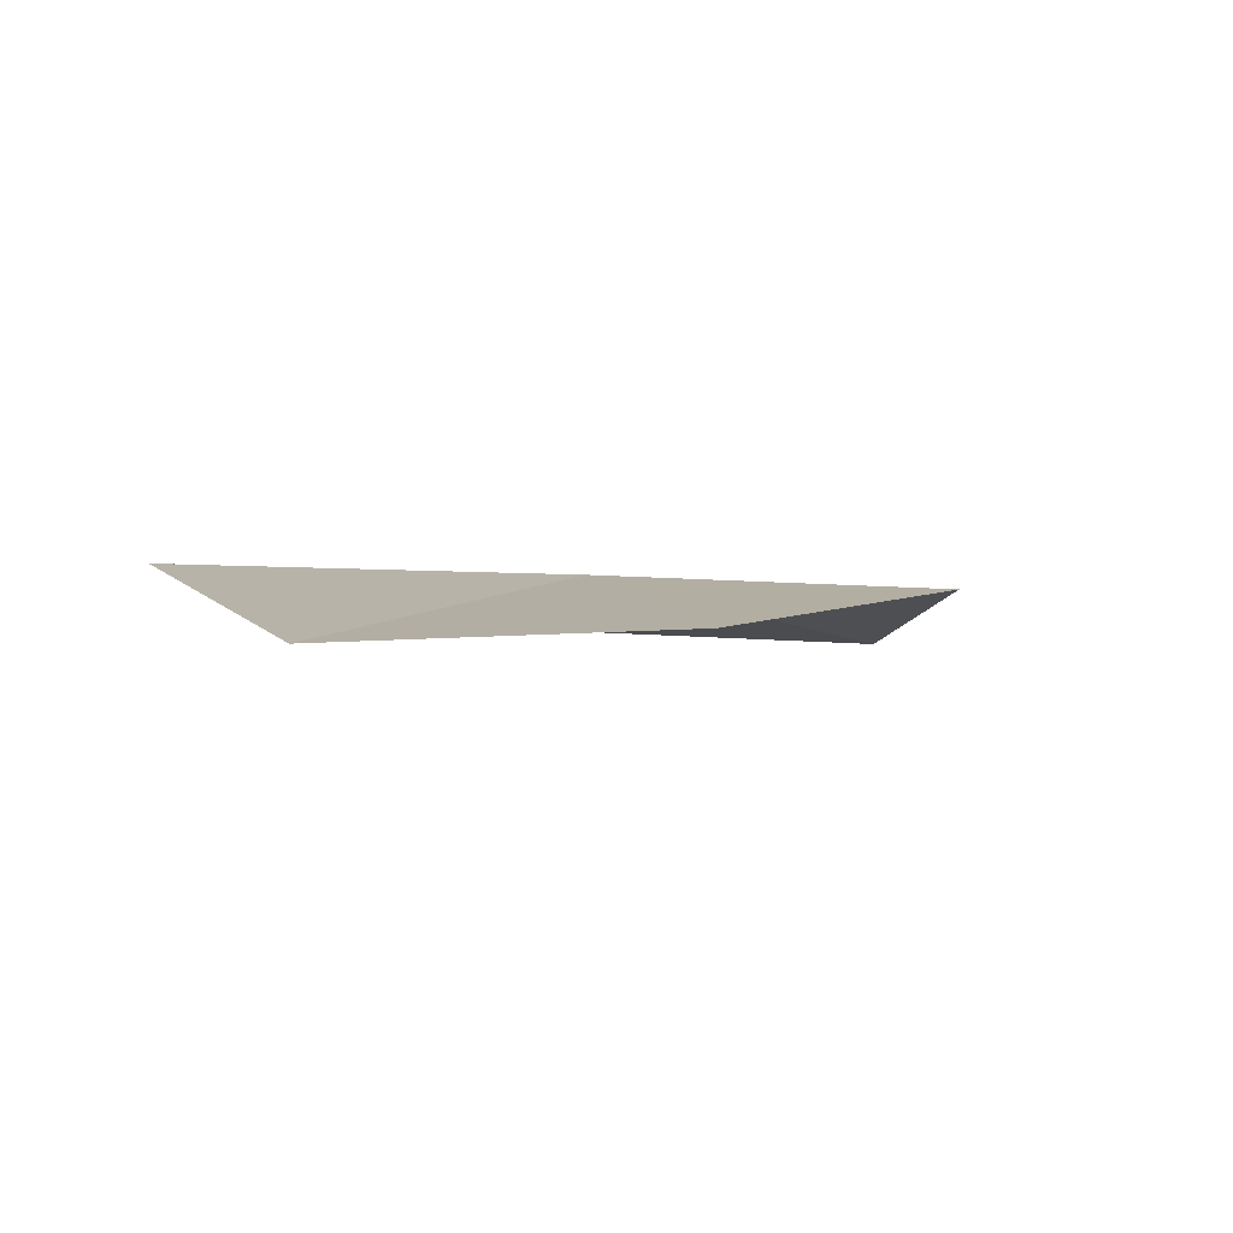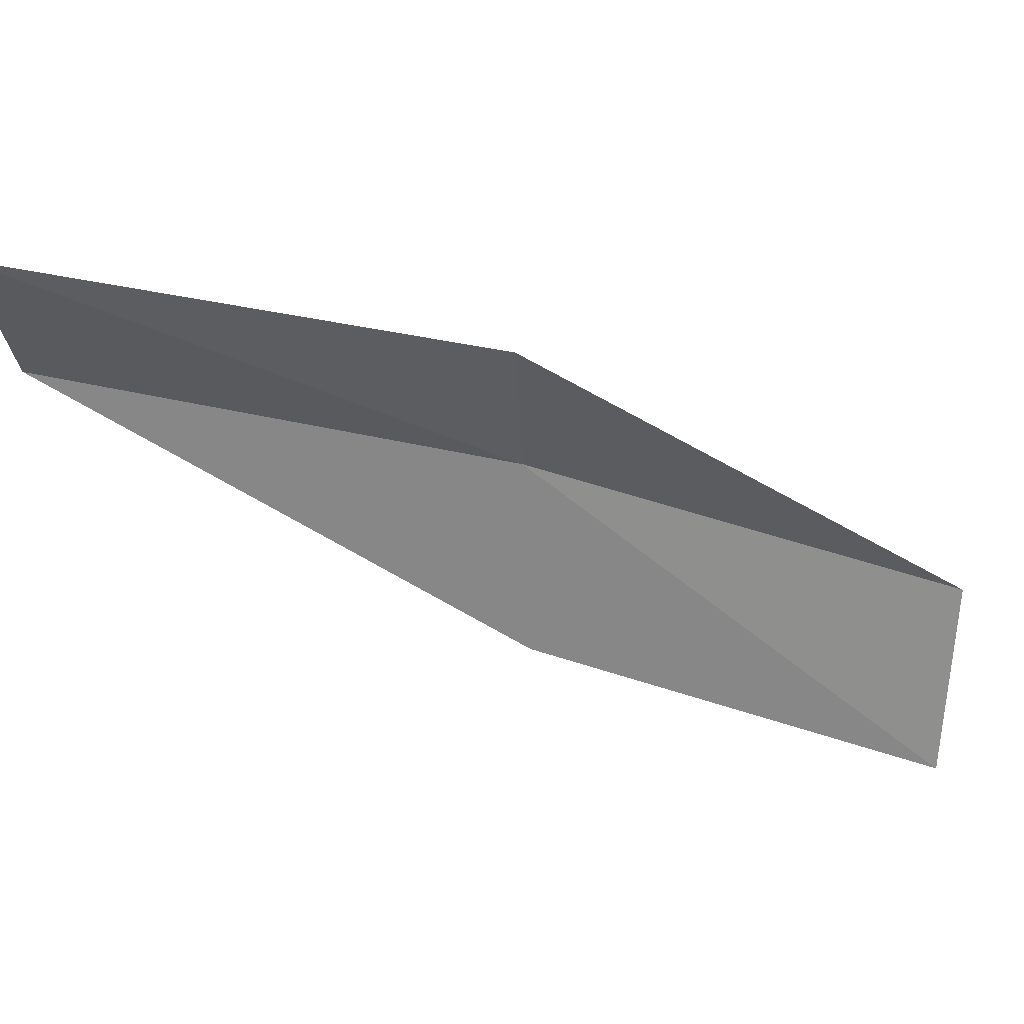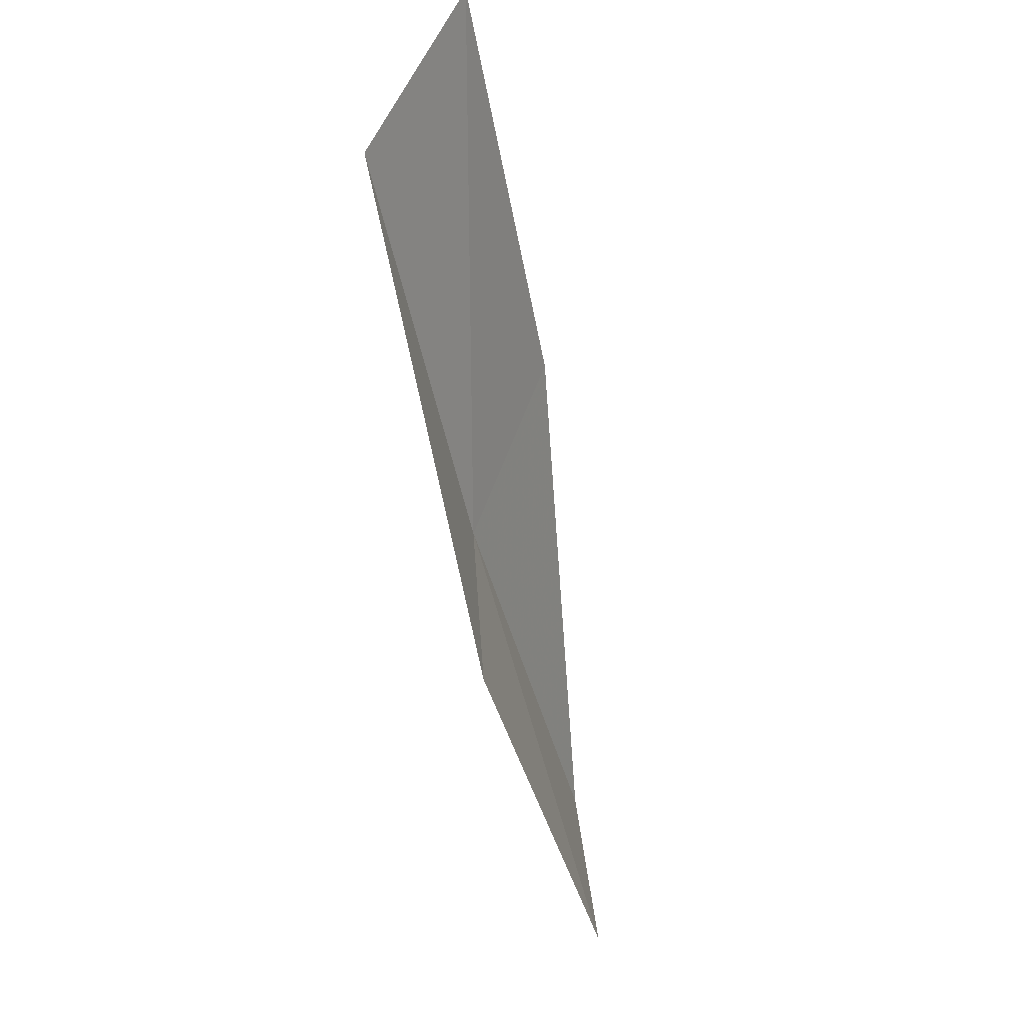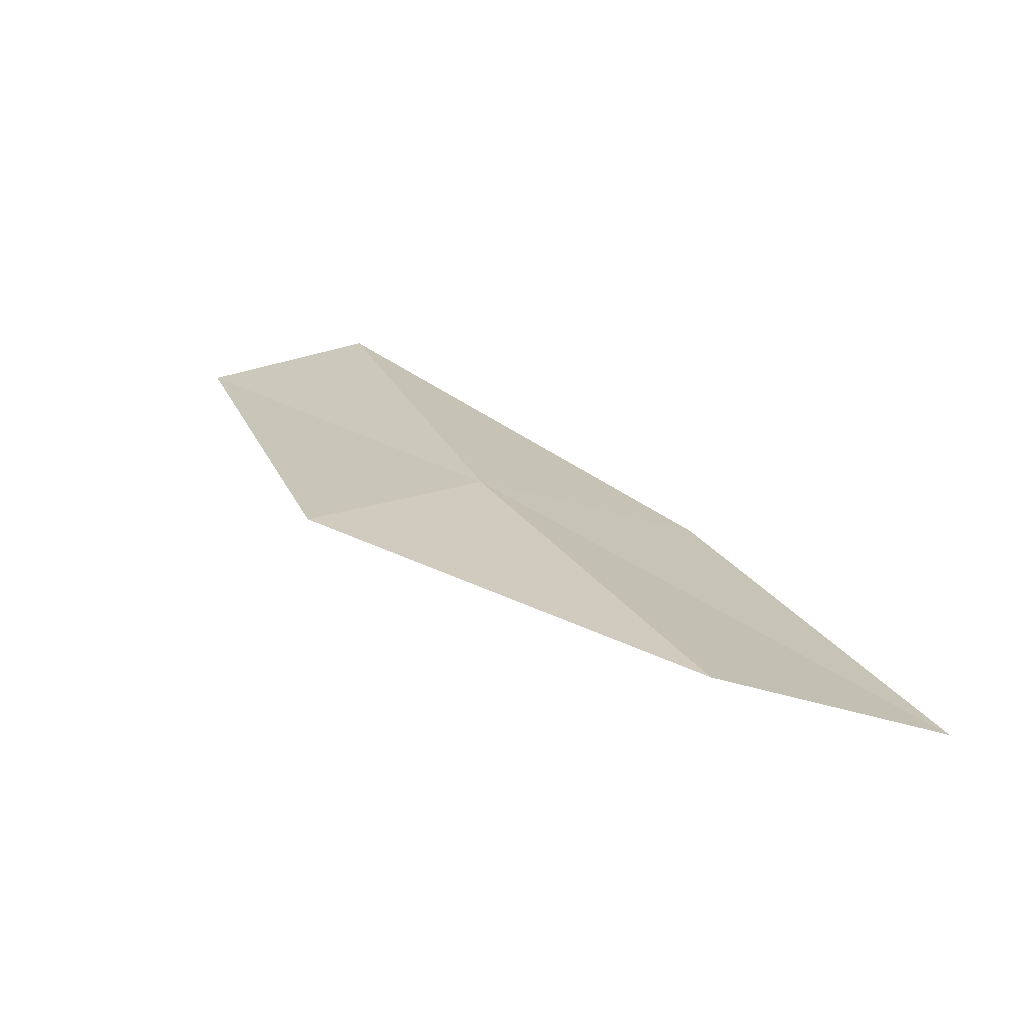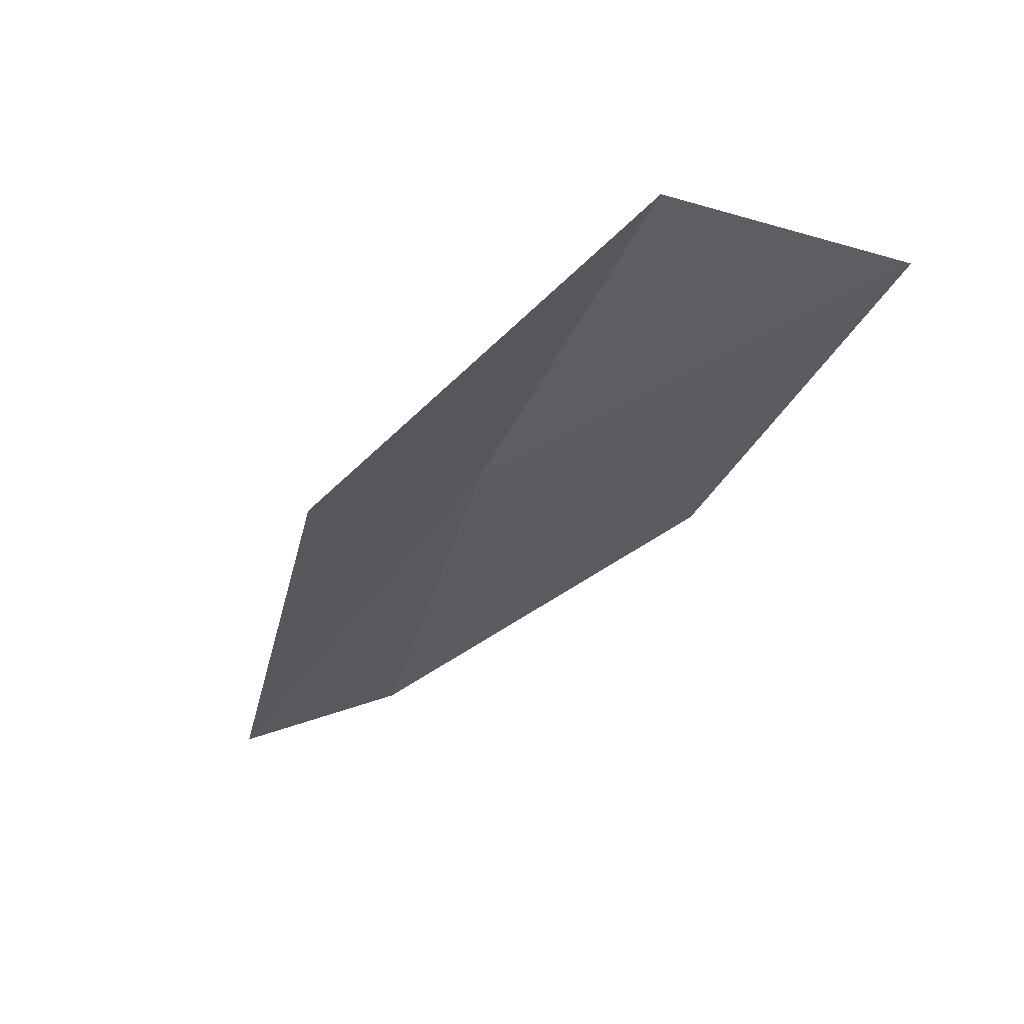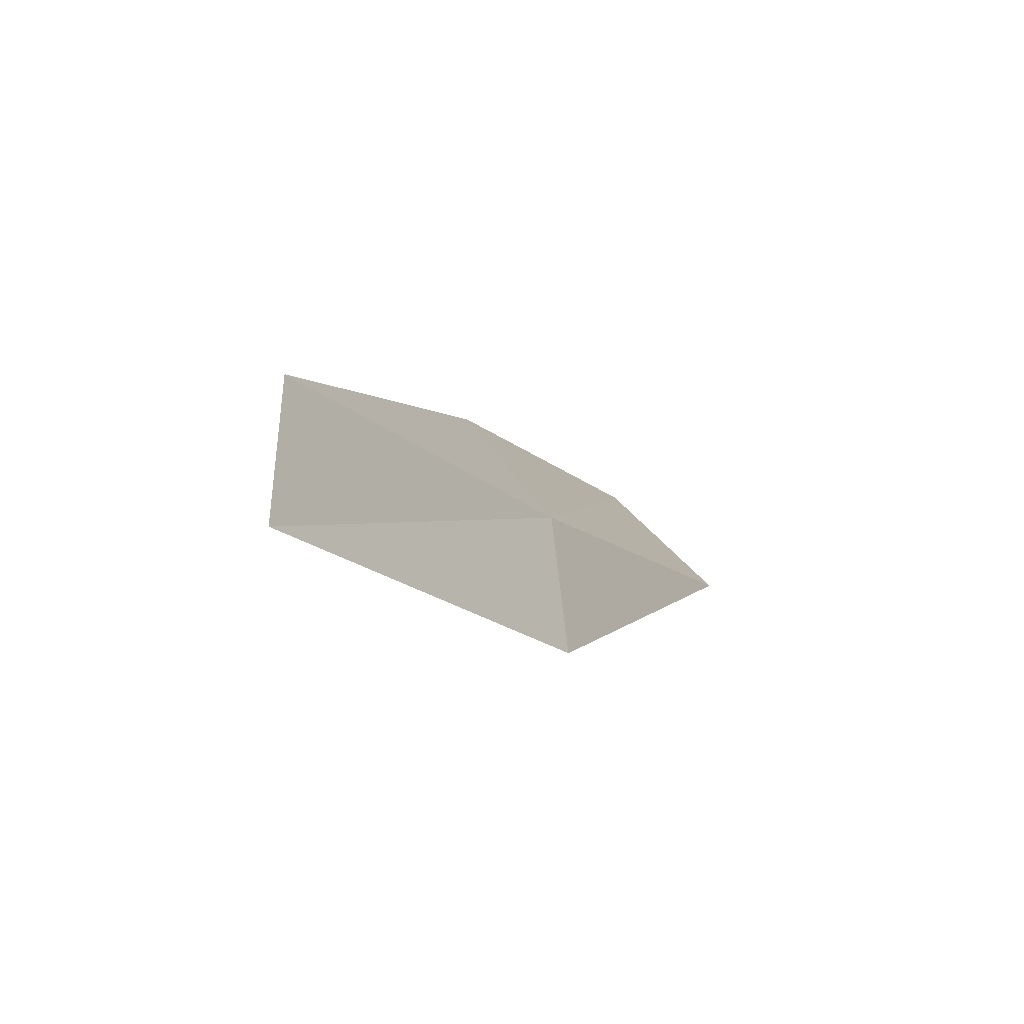
<metadata>
{"format":"obj","ext":"obj","renderer":"f3d","projection":"perspective","resolution":1024,"background":"white","views":[{"elev":-3.2,"azim":173.6,"up":"+Z"},{"elev":-47.7,"azim":25.6,"up":"+Z"},{"elev":-4.2,"azim":109.5,"up":"+Y"},{"elev":19.4,"azim":111.0,"up":"+Z"},{"elev":-32.4,"azim":115.7,"up":"+Z"},{"elev":-62.6,"azim":-49.7,"up":"+Y"}]}
</metadata>
<code>
v 6.006 -13.83 19.95
v 4.744 -14.83 19.99
v 4.908 -15.35 19.84
v 6.224 -14.34 19.83
v 5.741 -13.21 19.78
v 7.119 -12.74 19.89
v 6.798 -12.16 19.68
f 1 3 2
f 1 4 3
f 1 2 5
f 1 6 4
f 1 5 7
f 1 7 6

</code>
